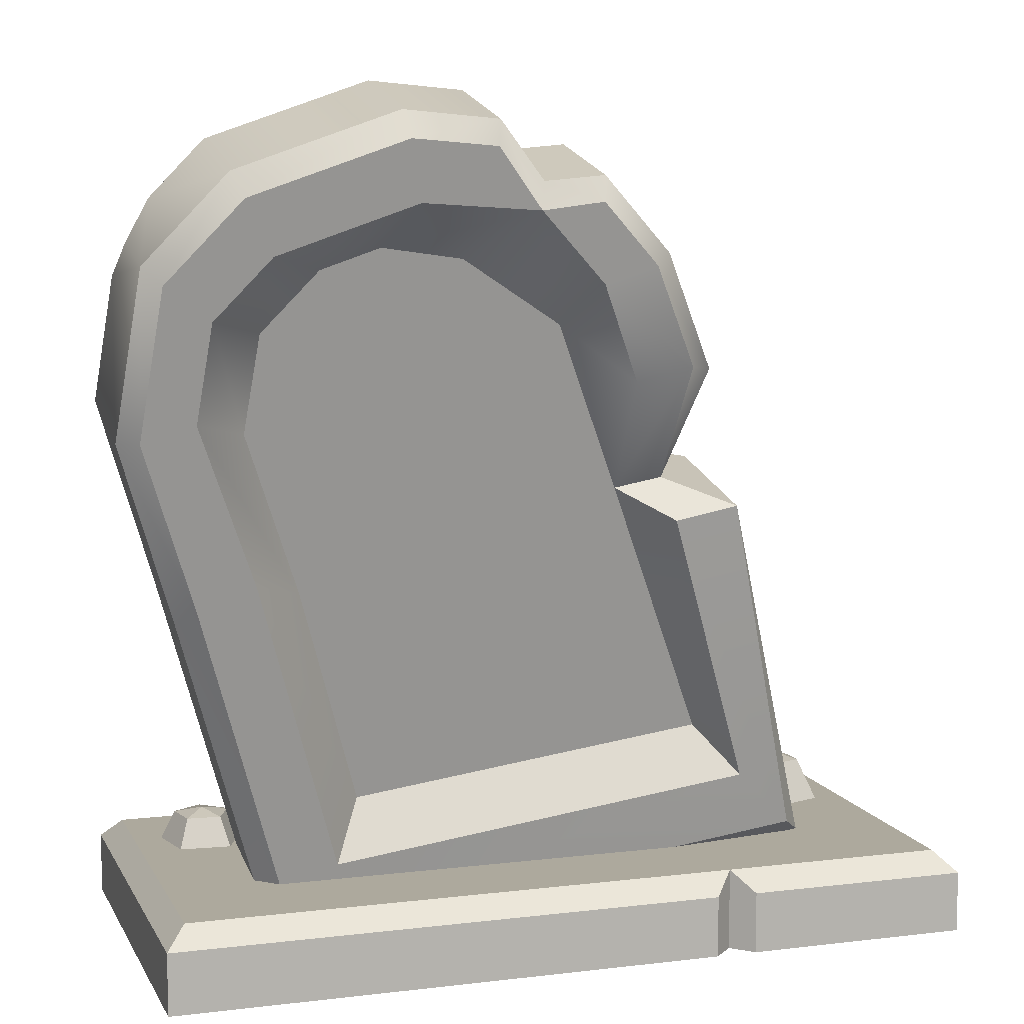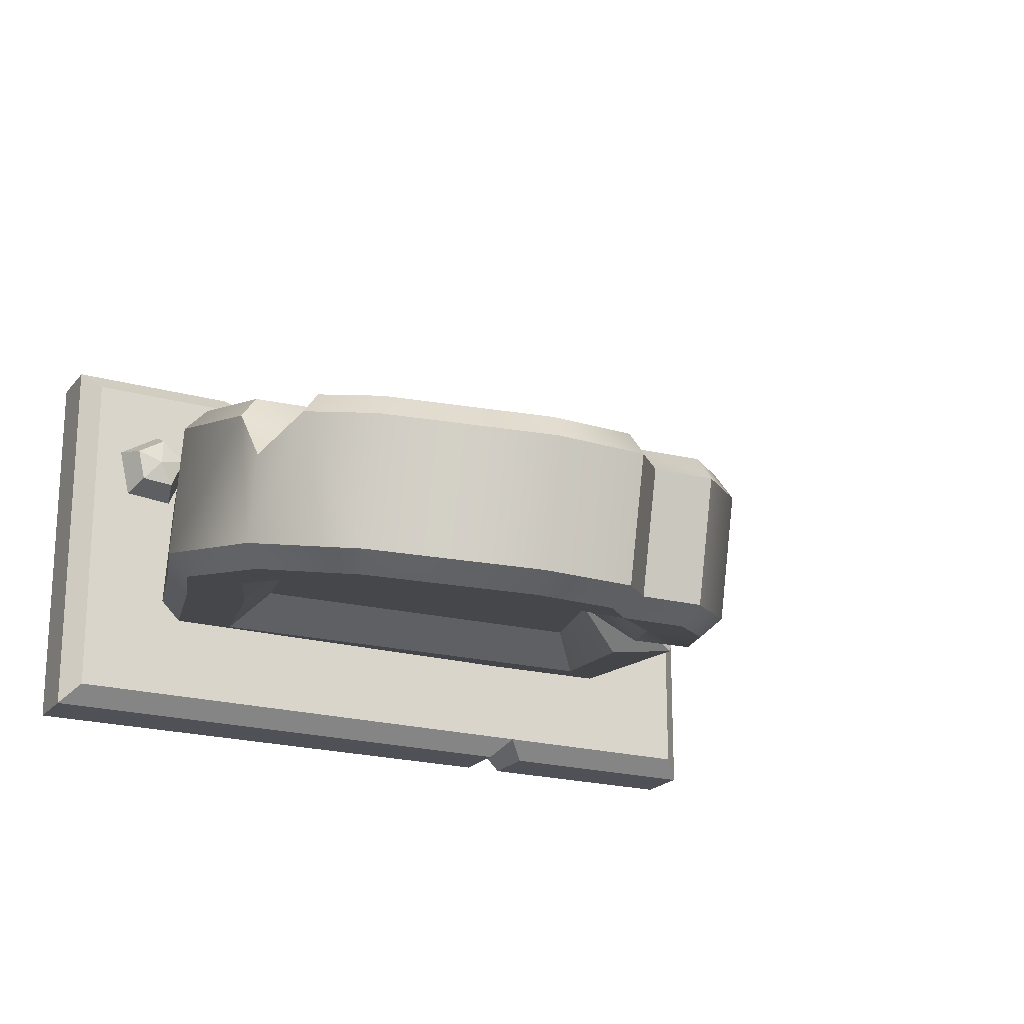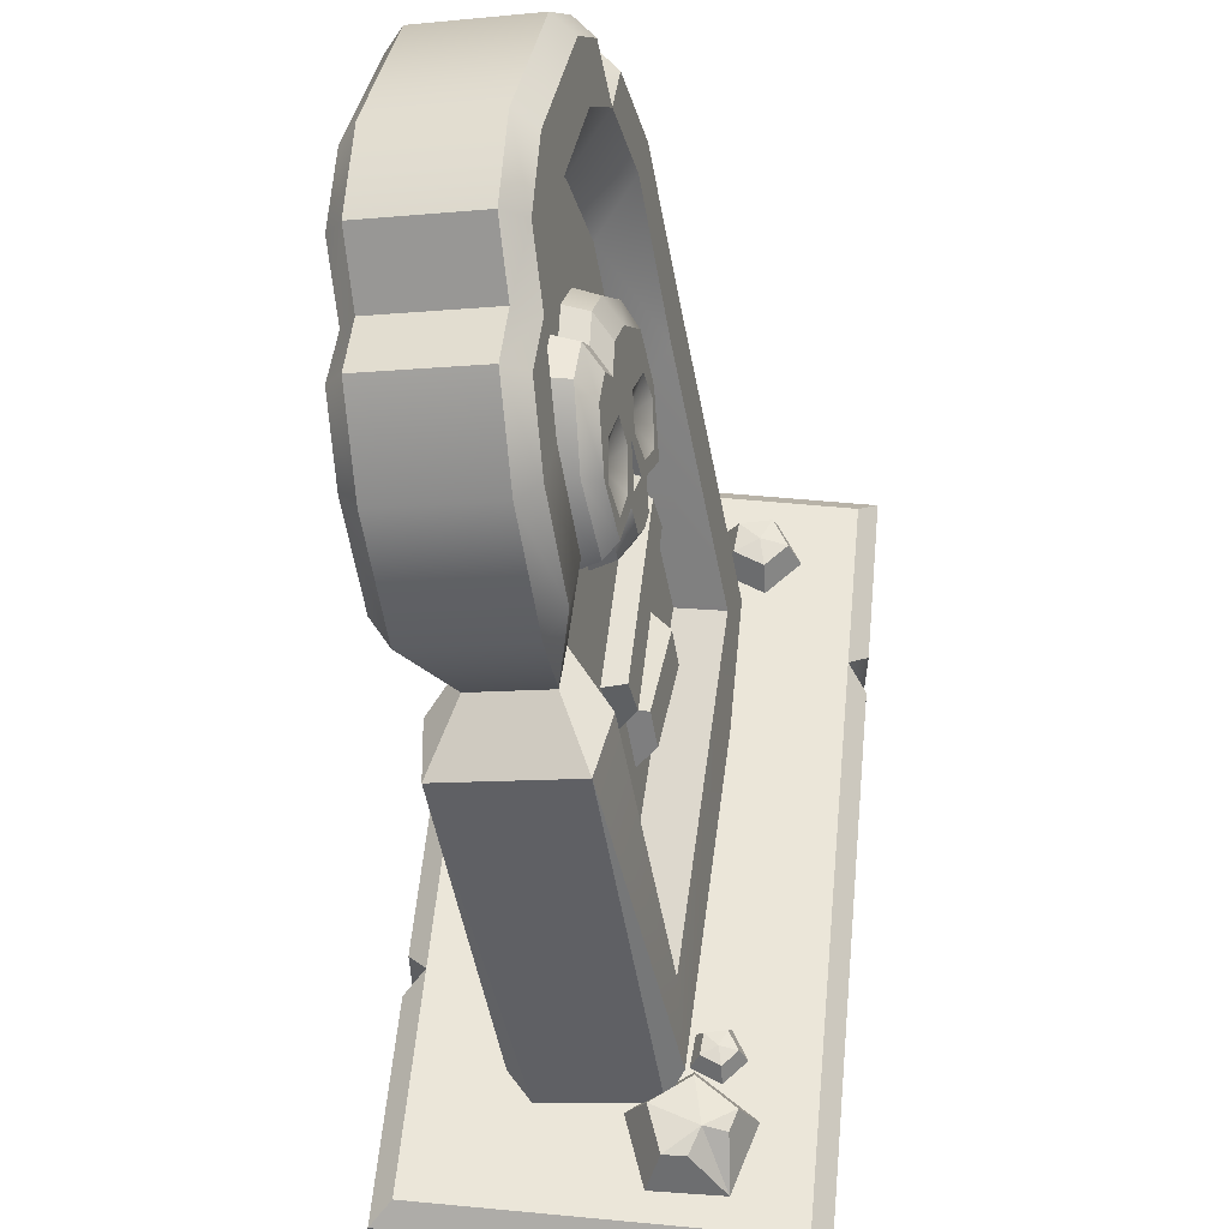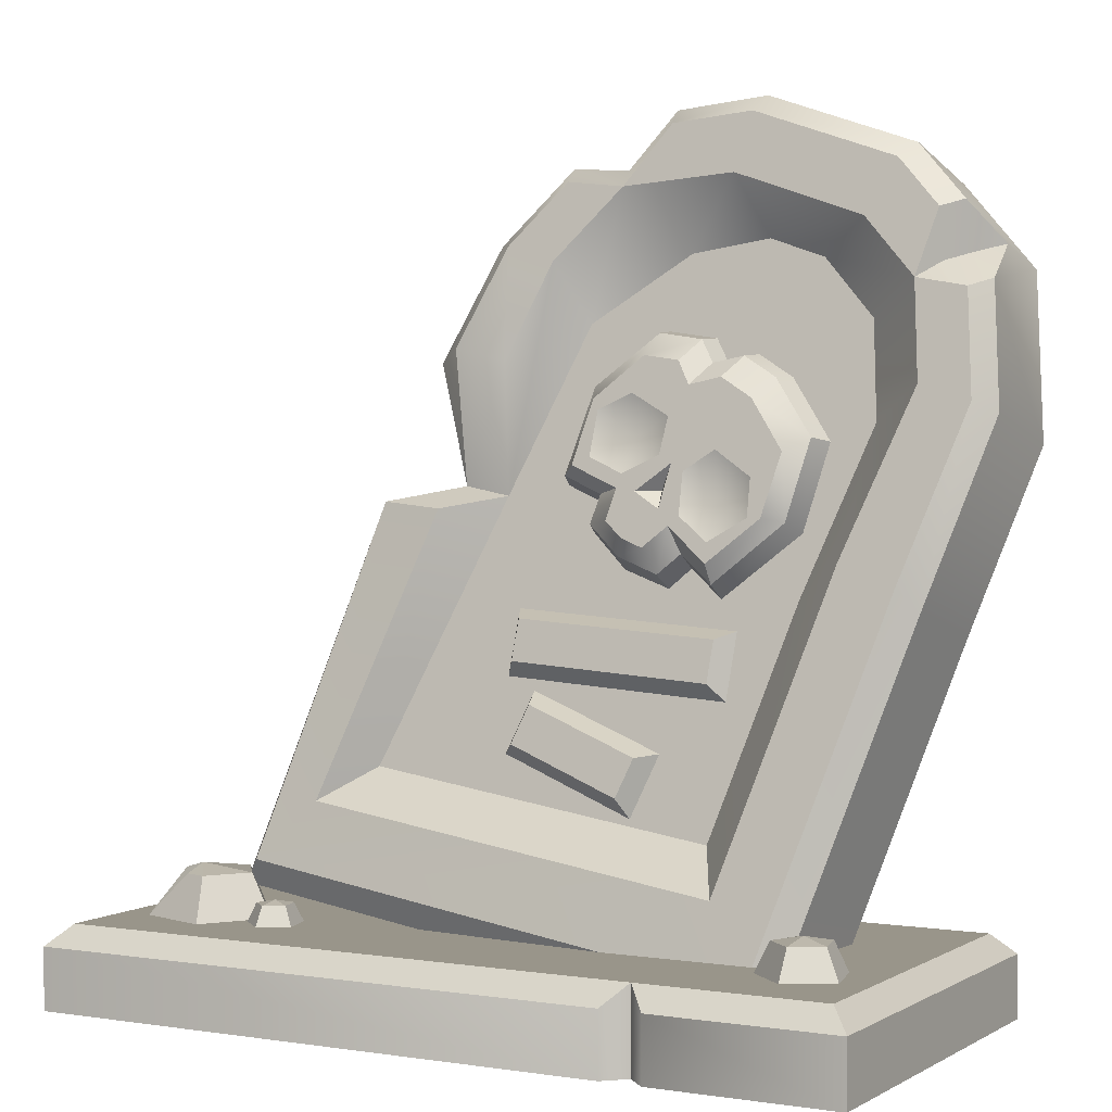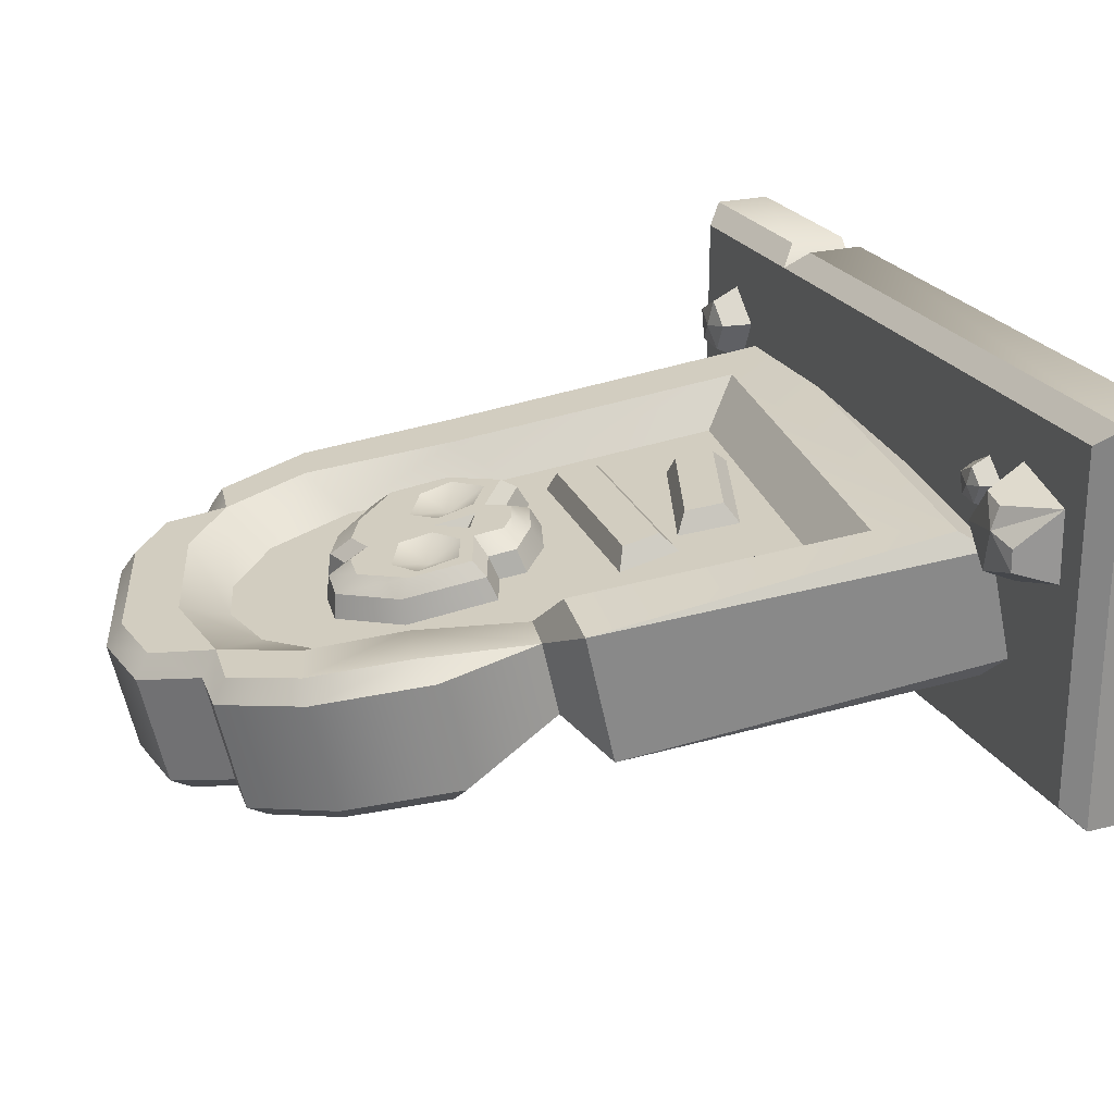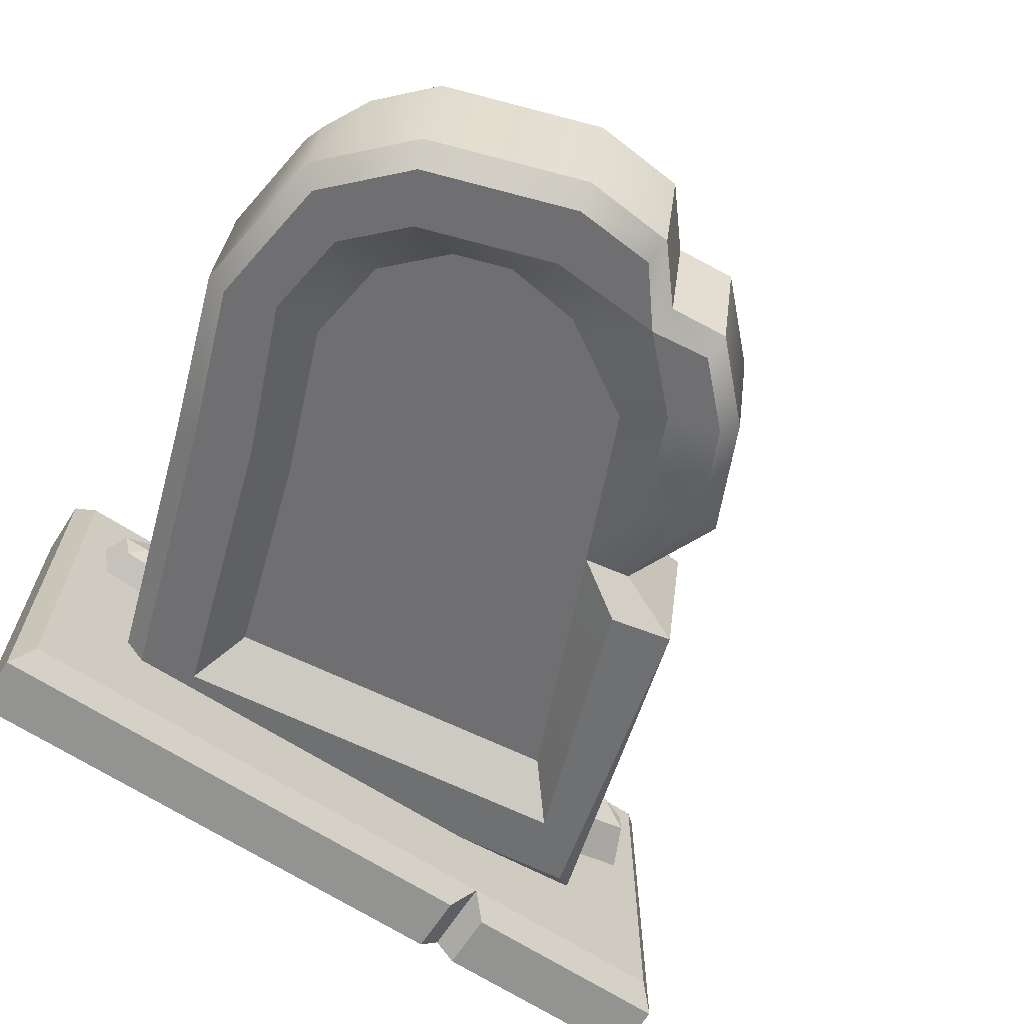
<metadata>
{"format":"obj","ext":"obj","renderer":"f3d","projection":"perspective","resolution":1024,"background":"white","views":[{"elev":8.8,"azim":162.1,"up":"+Y"},{"elev":-20.3,"azim":152.9,"up":"+Z"},{"elev":57.4,"azim":-84.4,"up":"+Y"},{"elev":2.0,"azim":28.9,"up":"+Y"},{"elev":23.5,"azim":-112.7,"up":"+Z"},{"elev":-66.6,"azim":147.0,"up":"+Z"}]}
</metadata>
<code>
o grave_A_destroyed_Cube.105
v -1 0 0.5
v -1 0 -0.5
v 1 0 0.5
v 1 0 -0.5
v -0.95 0.2 0.45
v -1 0.15 0.5
v -0.95 0.2 -0.45
v -1 0.15 -0.5
v 0.95 0.2 0.45
v 1 0.15 0.5
v 0.95 0.2 -0.45
v 1 0.15 -0.5
v 0.45 0.15 0.5
v 0.55 0.15 0.5
v 0.5 0 0.45
v 0.5 0.2 0.45
v -0.45 0.15 -0.5
v -0.35 0.15 -0.5
v -0.4 0 -0.45
v -0.4 0.2 -0.45
v 0.55 0 0.5
v 0.45 0 0.5
v -0.45 0 -0.5
v -0.35 0 -0.5
v -0.5 0.4763 0.1196
v -0.5 0.3868 -0.2702
v 0.5364 0.3282 0.1536
v 0.5364 0.2387 -0.2362
v 0.4189 1.925 -0.2129
v -0.02632 1.736 -0.1695
v 0.4189 1.836 -0.6028
v -0.02632 1.646 -0.5594
v 0.7593 1.053 -0.01274
v 0.746 1.811 -0.1868
v 0.9062 1.437 -0.101
v 0.8775 1.669 -0.1542
v 0.746 1.722 -0.5766
v 0.7593 0.9635 -0.4026
v 0.8775 1.58 -0.5441
v 0.9062 1.348 -0.4908
v 0.4693 0.3824 -0.1666
v -0.4 0.5067 -0.1951
v -0.4 0.5514 -0.000202
v 0.4693 0.4272 0.02832
v 0.4136 1.386 -0.1917
v 0.4144 1.343 -0.3872
v 0.4794 1.733 -0.4767
v 0.2855 1.705 -0.4702
v 0.04075 1.547 -0.434
v -0.1315 1.144 -0.3415
v 0.7496 1.543 -0.4331
v 0.6181 1.685 -0.4656
v 0.7783 1.311 -0.3798
v 0.6348 0.9205 -0.2901
v 0.2855 1.75 -0.2753
v 0.4794 1.778 -0.2818
v 0.04075 1.592 -0.2391
v -0.1315 1.189 -0.1466
v 0.6181 1.73 -0.2707
v 0.7496 1.588 -0.2382
v 0.7783 1.356 -0.1849
v 0.6348 0.9653 -0.0952
v 0.6349 0.0604 -0.1953
v 0.6705 0.00721 -0.1318
v -0.7 0.2031 -0.1767
v -0.6469 0.2436 -0.2373
v -0.6469 0.3331 0.1525
v -0.7 0.2702 0.1157
v 0.6705 0.07433 0.1606
v 0.6349 0.1499 0.1946
v 0.4501 2.066 -0.2452
v 0.4615 2.106 -0.3058
v 0.4615 2.039 -0.5982
v 0.4501 1.976 -0.6351
v -0.1961 1.782 -0.2313
v -0.1505 1.777 -0.179
v -0.1505 1.688 -0.5689
v -0.1961 1.714 -0.5237
v 1.028 1.703 -0.521
v 0.9879 1.662 -0.5628
v 0.8135 1.85 -0.606
v 0.8381 1.908 -0.568
v 0.8381 1.975 -0.2756
v 0.8135 1.939 -0.2162
v 1.077 1.307 -0.4301
v 1.031 1.31 -0.482
v 1.031 1.399 -0.09217
v 1.077 1.374 -0.1377
v 0.9373 0.8746 -0.3309
v 0.8975 0.9149 -0.3914
v 0.8975 1.004 -0.001589
v 0.9373 0.9417 -0.03848
v -0.04556 0.8121 -0.008729
v -0.03892 0.9093 -0.03105
v -0.07749 0.7736 -0.05121
v -0.06686 0.9292 -0.08693
v 0.4533 0.7797 -0.001296
v 0.46 0.8769 -0.02362
v 0.4813 0.7374 -0.04288
v 0.4919 0.893 -0.0786
v 0.08341 1.439 -0.204
v 0.1258 1.173 -0.1429
v 0.02851 1.214 -0.1524
v 0.6279 1.111 -0.1286
v 0.3645 1.029 -0.1098
v 0.446 0.9627 -0.0946
v 0.2492 1.57 -0.2339
v 0.5682 1.459 -0.2085
v 0.6736 1.314 -0.1752
v 0.1064 1.107 -0.1277
v 0.3124 0.9826 -0.09917
v 0.1961 1.024 -0.1086
v 0.2514 1.203 -0.04714
v 0.3361 1.267 -0.06176
v 0.3038 1.286 -0.06622
v 0.2132 1.243 -0.05633
v 0.3153 1.164 -0.03828
v 0.3681 1.149 -0.03486
v 0.3669 1.248 -0.0575
v 0.441 1.297 -0.06876
v 0.4417 1.091 -0.02146
v 0.5354 1.146 -0.03417
v 0.5336 1.236 -0.0547
v 0.3161 1.372 -0.08601
v 0.2188 1.426 -0.09834
v 0.1353 1.388 -0.08955
v 0.1266 1.281 -0.06501
v 0.2545 1.138 -0.03225
v 0.3009 1.203 -0.08644
v 0.4478 1.186 -0.08263
v 0.219 1.324 -0.1143
v 0.5173 1.411 -0.09499
v 0.554 1.458 -0.145
v 0.3435 1.127 -0.02971
v 0.3643 1.063 -0.05443
v 0.4458 0.9968 -0.03919
v 0.444 1.044 -0.01069
v 0.61 1.135 -0.07094
v 0.5675 1.145 -0.03391
v 0.6038 1.292 -0.06766
v 0.6532 1.323 -0.1142
v 0.2398 1.512 -0.118
v 0.2546 1.564 -0.1693
v 0.101 1.442 -0.1414
v 0.1208 1.414 -0.09566
v 0.04728 1.237 -0.09435
v 0.08316 1.262 -0.0606
v 0.1446 1.196 -0.08485
v 0.2045 1.211 -0.04894
v 0.1853 1.136 -0.03188
v 0.1264 1.126 -0.06895
v 0.2071 1.055 -0.05252
v 0.2291 1.098 -0.02307
v 0.3089 1.016 -0.04369
v 0.2839 1.077 -0.01824
v -0.02338 0.6255 0.03409
v 0.01257 0.7165 0.01321
v -0.06216 0.5975 -0.01079
v -0.004643 0.7431 -0.04419
v 0.2566 0.5204 0.05822
v 0.2925 0.6114 0.03734
v 0.2738 0.4714 0.01816
v 0.3313 0.6169 -0.01524
v 0.2345 2.086 -0.3011
v -0.02297 1.961 -0.2724
v 0.1216 1.948 -0.2695
v 0.249 2.049 -0.2413
v -0.008684 1.924 -0.2128
v 0.1379 1.906 -0.2086
v -0.008684 1.835 -0.6026
v 0.249 1.959 -0.6311
v 0.1379 1.817 -0.5984
v -0.02297 1.894 -0.5648
v 0.2345 2.018 -0.5935
v 0.1216 1.881 -0.5619
v 1.001 1.647 -0.149
v 0.9203 1.824 -0.1897
v 0.922 1.707 -0.2123
v 0.9608 1.843 -0.2453
v 1.041 1.665 -0.2046
v 1.028 1.747 -0.3266
v 0.9625 1.726 -0.2679
v -0.1254 1.504 -0.1163
v -0.2594 1.16 -0.03735
v -0.2594 1.071 -0.4272
v -0.1254 1.415 -0.5061
v -0.3248 1.504 -0.1675
v -0.4229 1.175 -0.06637
v -0.2479 1.212 -0.1506
v -0.2624 1.537 -0.1237
v -0.2624 1.447 -0.5136
v -0.4229 1.097 -0.4075
v -0.2479 1.166 -0.3478
v -0.3248 1.437 -0.4599
v 0.3698 1.551 -0.2298
v 0.4794 1.512 -0.2208
v 0.4026 1.498 -0.2175
v 0.4721 1.507 -0.1563
v 0.3626 1.547 -0.1654
v 0.3953 1.493 -0.153
v 0.4377 1.459 -0.106
v 0.3279 1.498 -0.115
v 0.3593 1.443 -0.1022
v -0.5918 0.2001 0.1717
v -0.644 0.3044 0.1731
v -0.696 0.2001 0.3233
v -0.7134 0.3044 0.2741
v -0.8723 0.2001 0.2711
v -0.8772 0.2001 0.08726
v -0.8342 0.3044 0.1168
v -0.7038 0.2001 0.02582
v -0.7186 0.3044 0.07585
v -0.7673 0.324 0.1983
v -0.8327 0.3044 0.1742
v -0.7685 0.3044 0.2578
v -0.5829 0.2001 0.1599
v -0.5711 0.2462 0.1797
v -0.5021 0.2001 0.1672
v -0.5173 0.2462 0.1846
v -0.4841 0.2001 0.2464
v -0.5053 0.2462 0.2373
v -0.5538 0.2001 0.2879
v -0.5518 0.2462 0.265
v -0.6149 0.2001 0.2345
v -0.5925 0.2462 0.2294
v -0.5476 0.2548 0.2192
v 0.7278 0.2001 0.1231
v 0.7459 0.2709 0.1535
v 0.8521 0.2001 0.1344
v 0.8288 0.2709 0.1611
v 0.8798 0.2001 0.2561
v 0.8472 0.2709 0.2422
v 0.7725 0.2001 0.3201
v 0.7758 0.2709 0.2848
v 0.6786 0.2001 0.2378
v 0.7132 0.2709 0.23
v 0.7822 0.2842 0.2143
f 204 205 207 206
f 208 214 210 209
f 210 214 213
f 212 210 213
f 209 210 212 211
f 211 212 205 204
f 206 207 215 208
f 205 212 213
f 207 205 213
f 215 213 208
f 213 214 208
f 213 215 207
f 216 217 219 218
f 218 219 221 220
f 220 221 223 222
f 225 223 226
f 222 223 225 224
f 224 225 217 216
f 221 219 226
f 217 225 226
f 219 217 226
f 223 221 226
f 227 228 230 229
f 229 230 232 231
f 231 232 234 233
f 236 234 237
f 233 234 236 235
f 235 236 228 227
f 232 230 237
f 228 236 237
f 230 228 237
f 234 232 237
f 11 20 16 9
f 4 12 10 3
f 1 6 8 2
f 20 11 12 18
f 5 7 8 6
f 7 20 17 8
f 11 9 10 12
f 24 18 12 4
f 3 10 14 21
f 20 7 5 16
f 21 15 3
f 19 15 1 2
f 2 8 17 23
f 16 5 6 13
f 9 16 14 10
f 19 24 4
f 18 24 19
f 19 23 17
f 20 18 19
f 20 19 17
f 16 13 15
f 16 15 14
f 13 22 15
f 15 21 14
f 22 13 6 1
f 23 19 2
f 15 22 1
f 15 19 4 3
f 29 34 84 71
f 28 38 90 63
f 185 50 42
f 64 89 92 69
f 25 184 188 67
f 167 71 72 164
f 74 171 174 73
f 184 25 43
f 82 83 179 79
f 40 39 80 86
f 38 40 86 90
f 33 35 61 62
f 65 64 69 68
f 186 32 49
f 169 29 71 167
f 37 31 74 81
f 82 73 72 83
f 77 191 194 78
f 188 68 67
f 39 37 81 80
f 79 181 180
f 34 36 177 84
f 79 179 181
f 85 88 92 89
f 35 33 91 87
f 30 169 168 76
f 33 27 70 91
f 27 25 67 70
f 31 172 171 74
f 190 76 75 187
f 27 33 62 44
f 185 26 66 192
f 28 26 42 41
f 34 29 56 59
f 37 39 51 52
f 25 27 44 43
f 30 183 58 57
f 36 34 59 60
f 29 169 55 56
f 32 186 191 77
f 39 40 53 51
f 172 31 47 48
f 31 37 52 47
f 35 36 60 61
f 169 30 57
f 38 28 41 54
f 40 38 54 53
f 172 48 49
f 44 62 58 43
f 42 50 54 41
f 46 48 47
f 46 49 48
f 46 50 49
f 46 52 51
f 46 51 53
f 46 53 54
f 46 47 52
f 46 54 50
f 45 56 55
f 45 55 57
f 45 57 58
f 45 60 59
f 45 61 60
f 45 62 61
f 45 59 56
f 45 58 62
f 64 65 66 63
f 68 69 70 67
f 72 73 174 164
f 170 77 78 173
f 165 173 78 75
f 172 32 77 170
f 75 78 194 187
f 192 66 65
f 80 81 82 79
f 176 87 88 180
f 86 80 79 85
f 36 35 87 176
f 90 86 85 89
f 87 91 92 88
f 69 92 91 70
f 83 72 71 84
f 68 188 192 65
f 81 74 73 82
f 89 64 63 90
f 26 28 63 66
f 93 94 96 95
f 99 100 98 97
f 97 98 94 93
f 95 99 97 93
f 100 96 94 98
f 115 116 113 114
f 107 101 144 143
f 111 105 135 154
f 109 108 133 141
f 104 109 141 138
f 133 198 201 132
f 105 106 136 135
f 116 127 149
f 101 103 146 144
f 103 102 148 146
f 115 124 131
f 117 114 129
f 124 115 114
f 118 119 114 117
f 116 115 131
f 128 149 150
f 128 117 113
f 134 128 155
f 113 116 149
f 134 118 117
f 102 110 151 148
f 121 118 134
f 112 111 154 152
f 110 112 152 151
f 120 123 140 132
f 123 122 139 140
f 124 203 202
f 126 125 142 145
f 153 128 150
f 128 153 155
f 127 126 145 147
f 106 104 138 136
f 137 121 134
f 127 147 149
f 122 121 137 139
f 114 113 129
f 120 119 130
f 124 125 131
f 119 118 130
f 125 126 131
f 118 121 130
f 126 127 131
f 121 122 130
f 113 117 129
f 127 116 131
f 122 123 130
f 123 120 130
f 199 143 142 202
f 135 136 137 134
f 136 138 139 137
f 141 133 132 140
f 138 141 140 139
f 143 144 145 142
f 201 203 124
f 144 146 147 145
f 146 148 149 147
f 151 152 153 150
f 152 154 155 153
f 154 135 134 155
f 148 151 150 149
f 195 107 143 199
f 120 124 114
f 119 120 114
f 156 157 159 158
f 162 163 161 160
f 160 161 157 156
f 158 162 160 156
f 163 159 157 161
f 165 168 169 166
f 166 169 167 164
f 170 173 175 172
f 172 175 174 171
f 173 165 166 175
f 175 166 164 174
f 76 168 165 75
f 176 178 36
f 178 177 36
f 179 182 181
f 182 180 181
f 176 180 182 178
f 178 182 179 177
f 84 177 179 83
f 85 79 180 88
f 58 184 43
f 189 190 187
f 26 185 42
f 193 194 191
f 187 194 193 189
f 189 193 192 188
f 191 186 50 193
f 193 50 185 192
f 183 190 189 58
f 58 189 188 184
f 183 30 76 190
f 125 124 202 142
f 132 201 124 120
f 199 202 203 200
f 200 203 201 198
f 195 199 200 197
f 197 200 198 196
f 108 196 198 133
f 50 186 49
f 32 172 49
f 55 169 57
f 128 113 149
f 128 134 117

</code>
